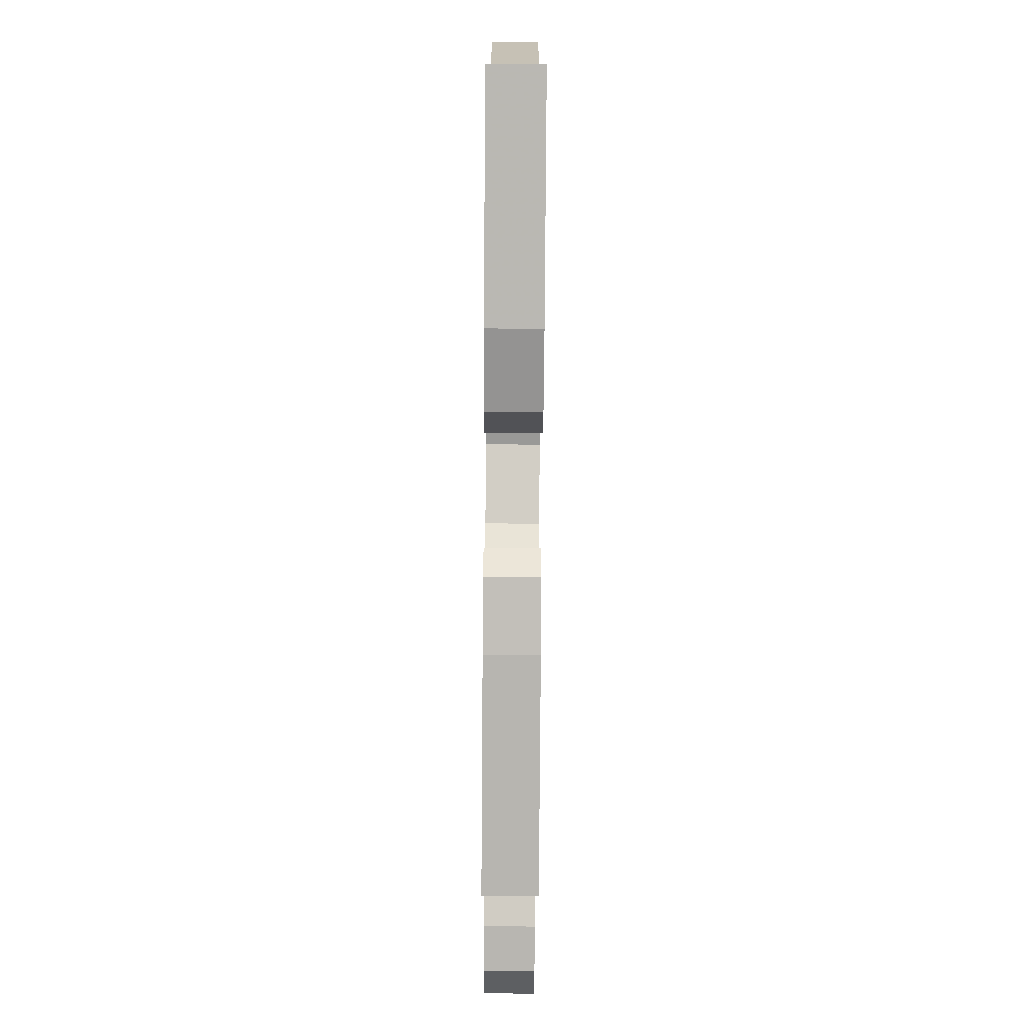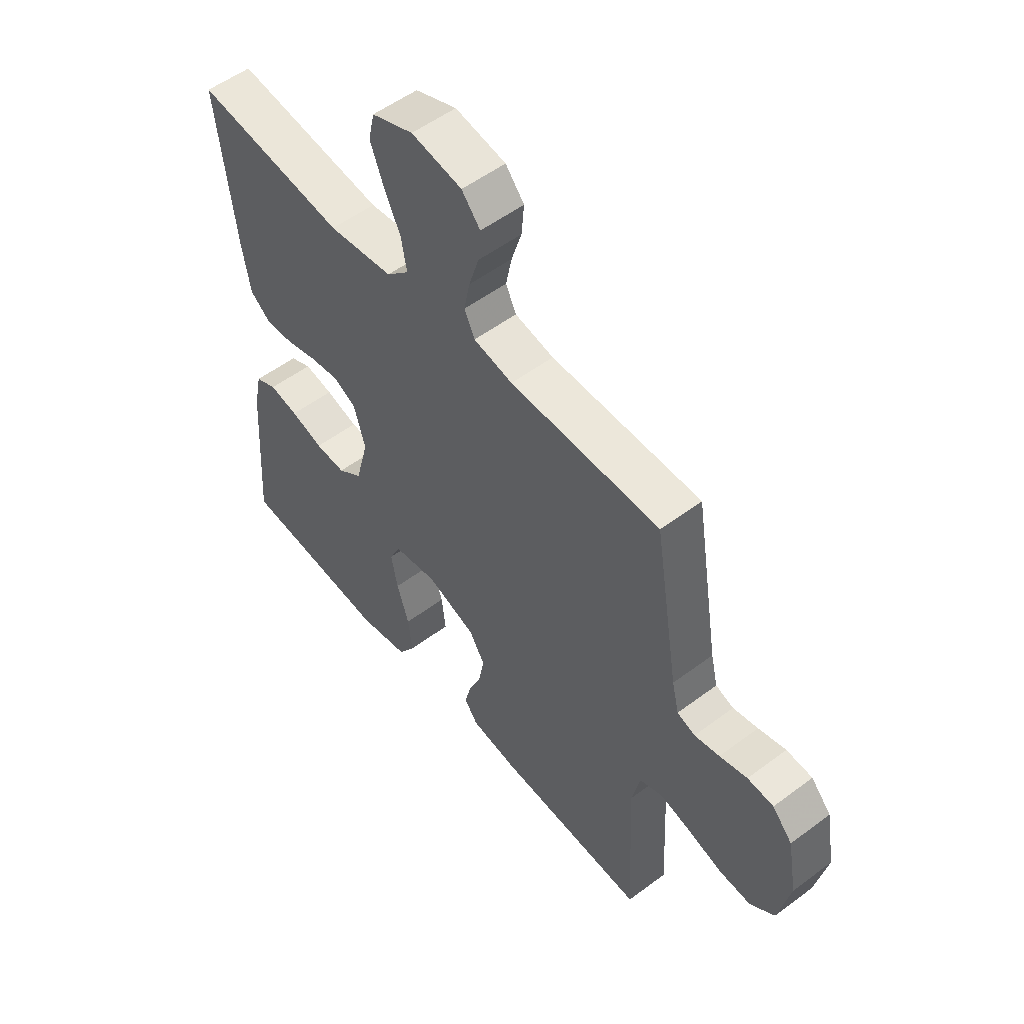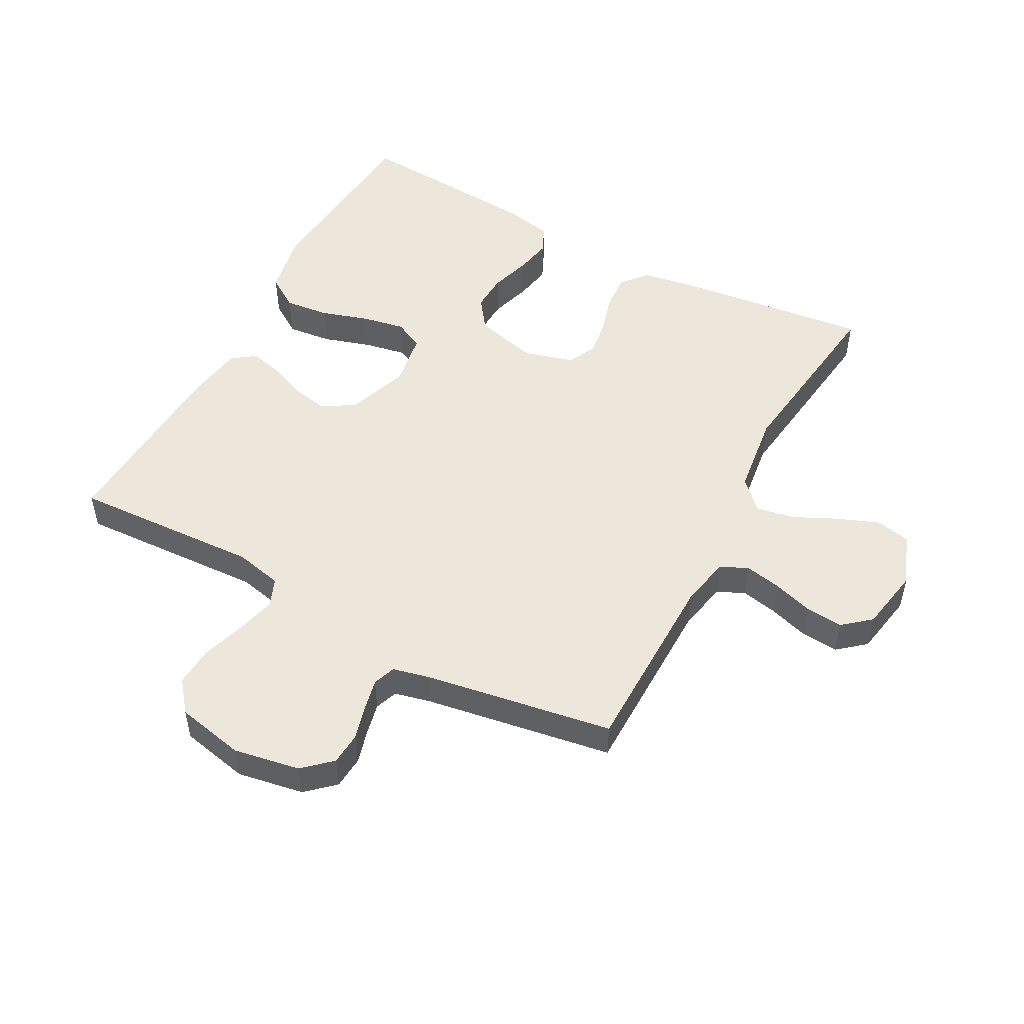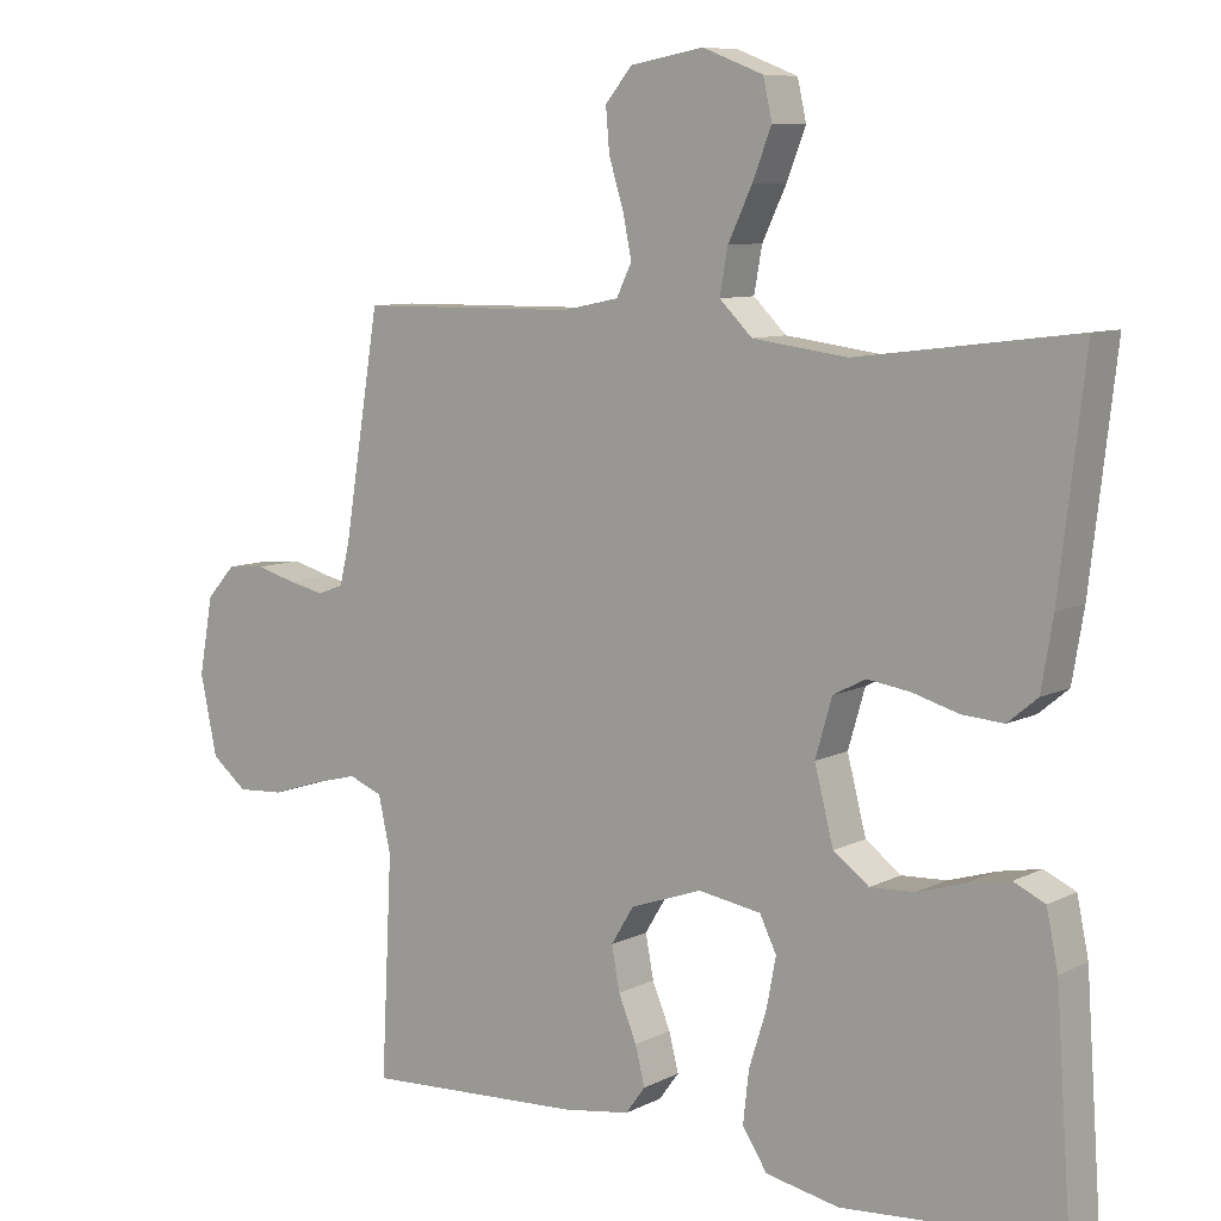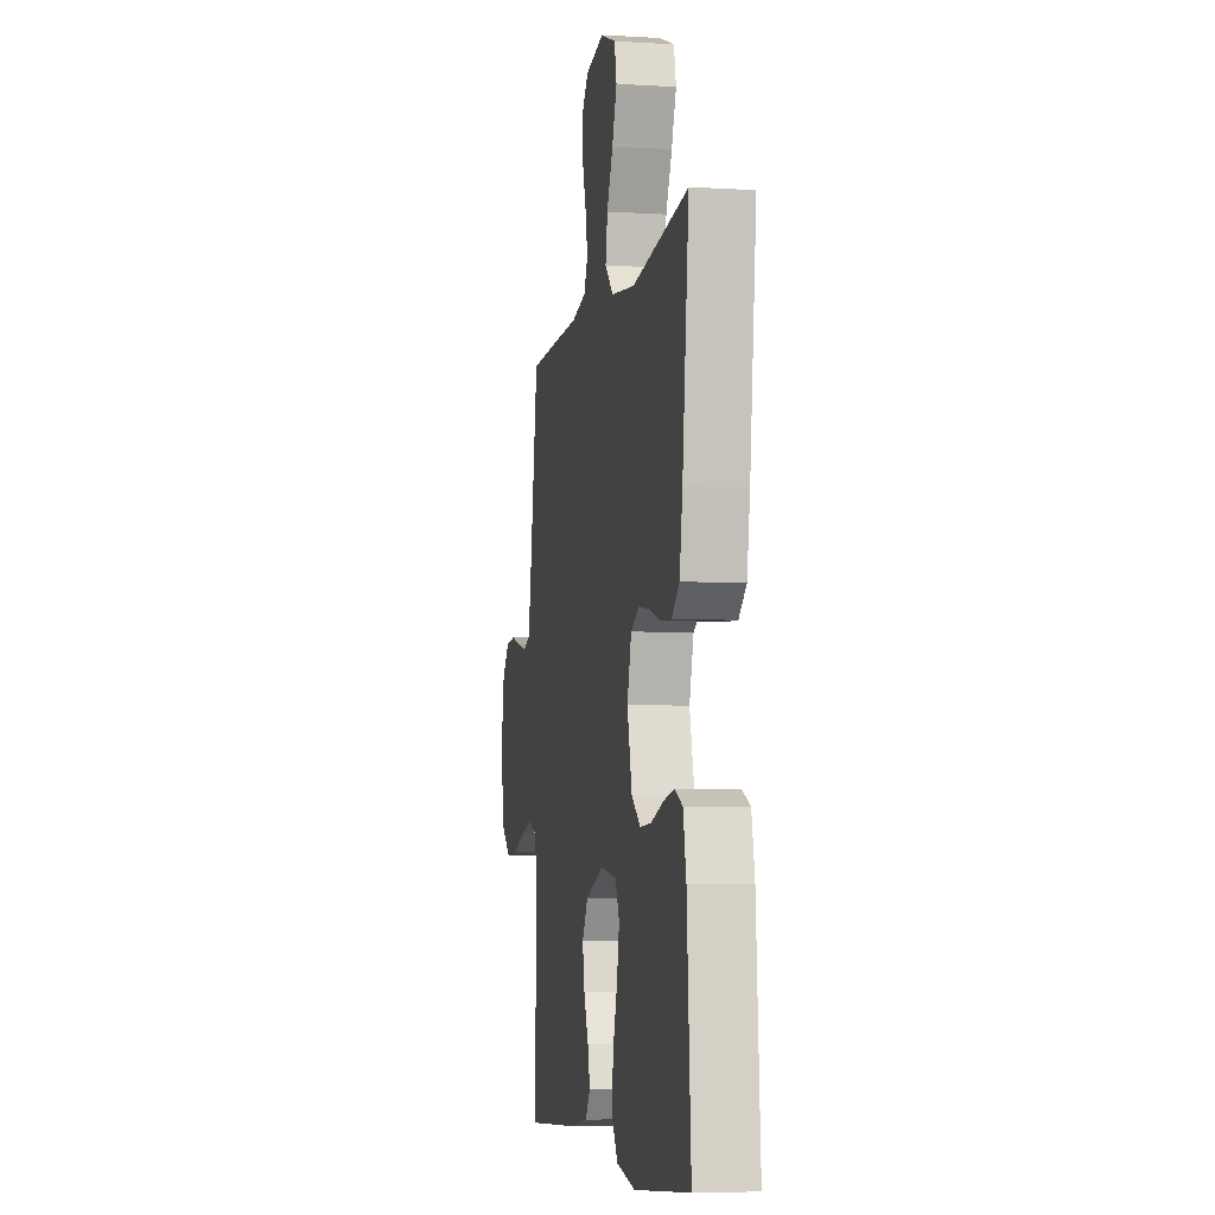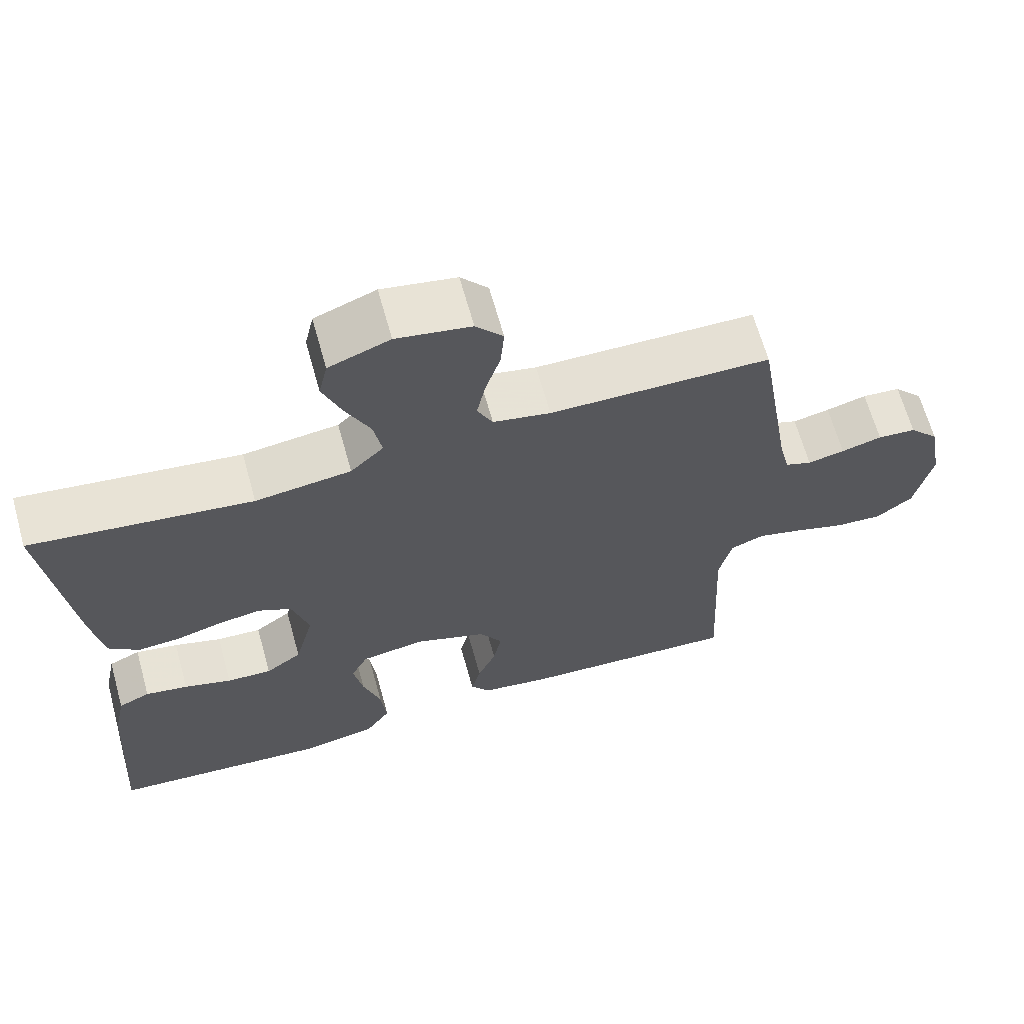
<metadata>
{"format":"obj","ext":"obj","renderer":"f3d","projection":"perspective","resolution":1024,"background":"white","views":[{"elev":-78.0,"azim":89.6,"up":"+Z"},{"elev":53.8,"azim":-128.6,"up":"+Z"},{"elev":50.8,"azim":-61.7,"up":"+Y"},{"elev":8.5,"azim":36.9,"up":"+Z"},{"elev":-5.9,"azim":79.8,"up":"+Z"},{"elev":65.6,"azim":164.4,"up":"+Z"}]}
</metadata>
<code>
v 0.5 0.07 -0.5
v 0.2 0.07 -0.524
v 0.099 0.07 -0.504
v 0.065 0.07 -0.452
v 0.073 0.07 -0.381
v 0.097 0.07 -0.305
v 0.11 0.07 -0.237
v 0.087 0.07 -0.19
v 0 0.07 -0.176
v -0.098 0.07 -0.211
v -0.129 0.07 -0.262
v -0.118 0.07 -0.321
v -0.093 0.07 -0.381
v -0.08 0.07 -0.433
v -0.107 0.07 -0.47
v -0.2 0.07 -0.484
v -0.5 0.07 -0.5
v -0.485 0.07 -0.2
v -0.502 0.07 -0.124
v -0.548 0.07 -0.106
v -0.61 0.07 -0.122
v -0.679 0.07 -0.144
v -0.743 0.07 -0.148
v -0.792 0.07 -0.109
v -0.815 0.07 0
v -0.796 0.07 0.106
v -0.756 0.07 0.15
v -0.704 0.07 0.154
v -0.649 0.07 0.139
v -0.599 0.07 0.128
v -0.563 0.07 0.141
v -0.549 0.07 0.2
v -0.5 0.07 0.5
v -0.2 0.07 0.503
v -0.122 0.07 0.519
v -0.101 0.07 0.562
v -0.113 0.07 0.621
v -0.133 0.07 0.685
v -0.138 0.07 0.744
v -0.101 0.07 0.788
v 0 0.07 0.806
v 0.083 0.07 0.774
v 0.095 0.07 0.72
v 0.069 0.07 0.653
v 0.036 0.07 0.584
v 0.025 0.07 0.523
v 0.07 0.07 0.479
v 0.2 0.07 0.462
v 0.5 0.07 0.5
v 0.465 0.07 0.2
v 0.449 0.07 0.105
v 0.408 0.07 0.071
v 0.351 0.07 0.075
v 0.288 0.07 0.093
v 0.229 0.07 0.102
v 0.184 0.07 0.079
v 0.161 0.07 0
v 0.187 0.07 -0.101
v 0.236 0.07 -0.137
v 0.297 0.07 -0.134
v 0.362 0.07 -0.114
v 0.42 0.07 -0.103
v 0.463 0.07 -0.123
v 0.479 0.07 -0.2
v 0.5 0 -0.5
v 0.2 0 -0.524
v 0.099 0 -0.504
v 0.065 0 -0.452
v 0.073 0 -0.381
v 0.097 0 -0.305
v 0.11 0 -0.237
v 0.087 0 -0.19
v 0 0 -0.176
v -0.098 0 -0.211
v -0.129 0 -0.262
v -0.118 0 -0.321
v -0.093 0 -0.381
v -0.08 0 -0.433
v -0.107 0 -0.47
v -0.2 0 -0.484
v -0.5 0 -0.5
v -0.485 0 -0.2
v -0.502 0 -0.124
v -0.548 0 -0.106
v -0.61 0 -0.122
v -0.679 0 -0.144
v -0.743 0 -0.148
v -0.792 0 -0.109
v -0.815 0 0
v -0.796 0 0.106
v -0.756 0 0.15
v -0.704 0 0.154
v -0.649 0 0.139
v -0.599 0 0.128
v -0.563 0 0.141
v -0.549 0 0.2
v -0.5 0 0.5
v -0.2 0 0.503
v -0.122 0 0.519
v -0.101 0 0.562
v -0.113 0 0.621
v -0.133 0 0.685
v -0.138 0 0.744
v -0.101 0 0.788
v 0 0 0.806
v 0.083 0 0.774
v 0.095 0 0.72
v 0.069 0 0.653
v 0.036 0 0.584
v 0.025 0 0.523
v 0.07 0 0.479
v 0.2 0 0.462
v 0.5 0 0.5
v 0.465 0 0.2
v 0.449 0 0.105
v 0.408 0 0.071
v 0.351 0 0.075
v 0.288 0 0.093
v 0.229 0 0.102
v 0.184 0 0.079
v 0.161 0 0
v 0.187 0 -0.101
v 0.236 0 -0.137
v 0.297 0 -0.134
v 0.362 0 -0.114
v 0.42 0 -0.103
v 0.463 0 -0.123
v 0.479 0 -0.2
f 60 61 62 63
f 60 63 64 1
f 51 52 53 54
f 51 54 55
f 48 49 50 51
f 47 48 51 55
f 46 47 55 56
f 42 43 44 45
f 40 41 42 45
f 40 45 46
f 37 38 39 40
f 36 37 40 46
f 35 36 46 56
f 32 33 34
f 31 32 34 35
f 26 27 28 29
f 26 29 30
f 25 26 30
f 24 25 30 31
f 21 22 23 24
f 20 21 24 31
f 15 16 17 18
f 15 18 19
f 12 13 14 15
f 11 12 15 19
f 10 11 19 20
f 3 4 5 6
f 3 6 7
f 2 3 7
f 59 60 1 2
f 58 59 2 7
f 57 58 7 8
f 56 57 8 9
f 20 31 35 56
f 9 10 20 56
f 127 126 125 124
f 65 128 127 124
f 118 117 116 115
f 119 118 115
f 115 114 113 112
f 119 115 112 111
f 120 119 111 110
f 109 108 107 106
f 109 106 105 104
f 110 109 104
f 104 103 102 101
f 110 104 101 100
f 120 110 100 99
f 98 97 96
f 99 98 96 95
f 93 92 91 90
f 94 93 90
f 94 90 89
f 95 94 89 88
f 88 87 86 85
f 95 88 85 84
f 82 81 80 79
f 83 82 79
f 79 78 77 76
f 83 79 76 75
f 84 83 75 74
f 70 69 68 67
f 71 70 67
f 71 67 66
f 66 65 124 123
f 71 66 123 122
f 72 71 122 121
f 73 72 121 120
f 120 99 95 84
f 120 84 74 73
f 1 65 66 2
f 2 66 67 3
f 3 67 68 4
f 4 68 69 5
f 5 69 70 6
f 6 70 71 7
f 7 71 72 8
f 8 72 73 9
f 9 73 74 10
f 10 74 75 11
f 11 75 76 12
f 12 76 77 13
f 13 77 78 14
f 14 78 79 15
f 15 79 80 16
f 16 80 81 17
f 17 81 82 18
f 18 82 83 19
f 19 83 84 20
f 20 84 85 21
f 21 85 86 22
f 22 86 87 23
f 23 87 88 24
f 24 88 89 25
f 25 89 90 26
f 26 90 91 27
f 27 91 92 28
f 28 92 93 29
f 29 93 94 30
f 30 94 95 31
f 31 95 96 32
f 32 96 97 33
f 33 97 98 34
f 34 98 99 35
f 35 99 100 36
f 36 100 101 37
f 37 101 102 38
f 38 102 103 39
f 39 103 104 40
f 40 104 105 41
f 41 105 106 42
f 42 106 107 43
f 43 107 108 44
f 44 108 109 45
f 45 109 110 46
f 46 110 111 47
f 47 111 112 48
f 48 112 113 49
f 49 113 114 50
f 50 114 115 51
f 51 115 116 52
f 52 116 117 53
f 53 117 118 54
f 54 118 119 55
f 55 119 120 56
f 56 120 121 57
f 57 121 122 58
f 58 122 123 59
f 59 123 124 60
f 60 124 125 61
f 61 125 126 62
f 62 126 127 63
f 63 127 128 64
f 64 128 65 1

</code>
